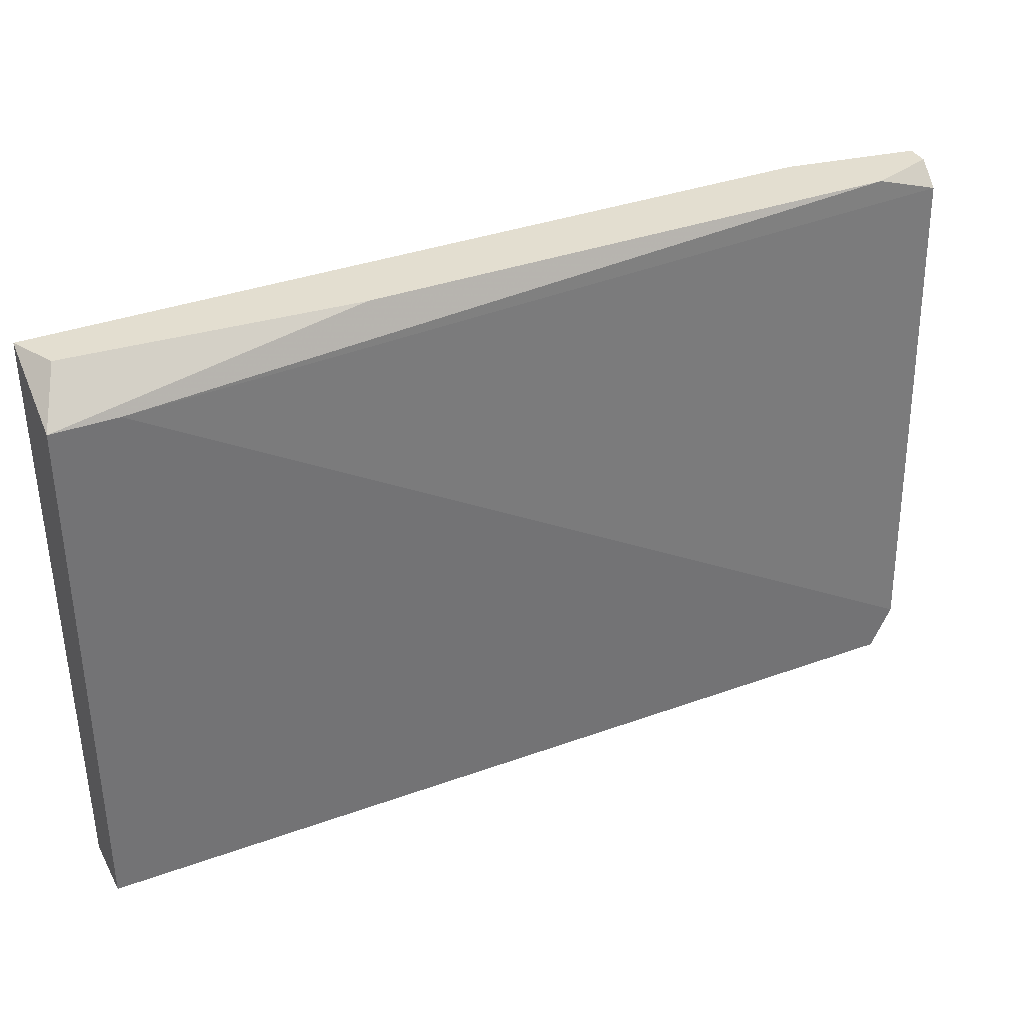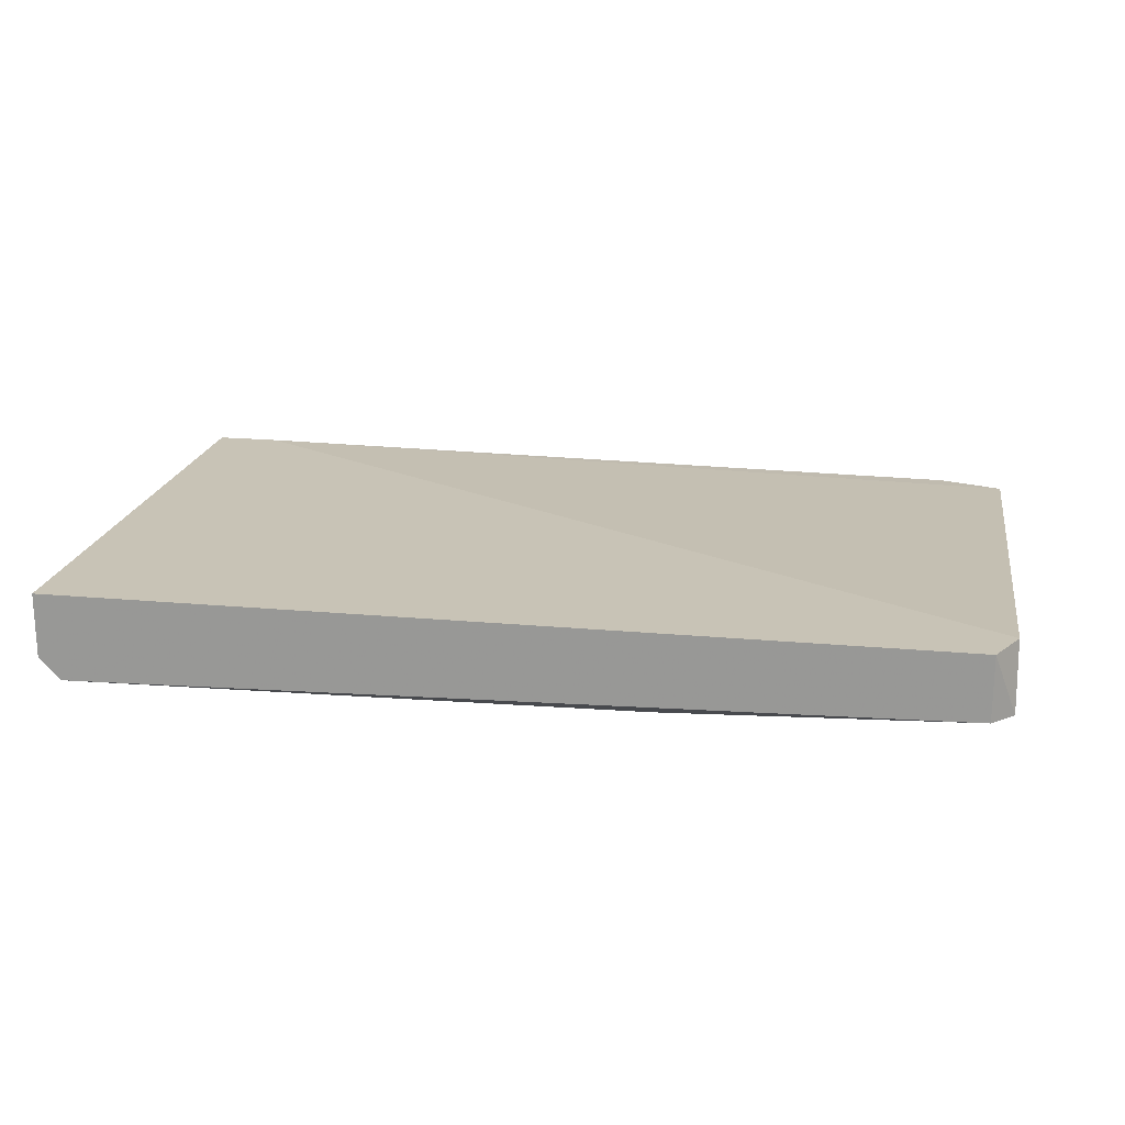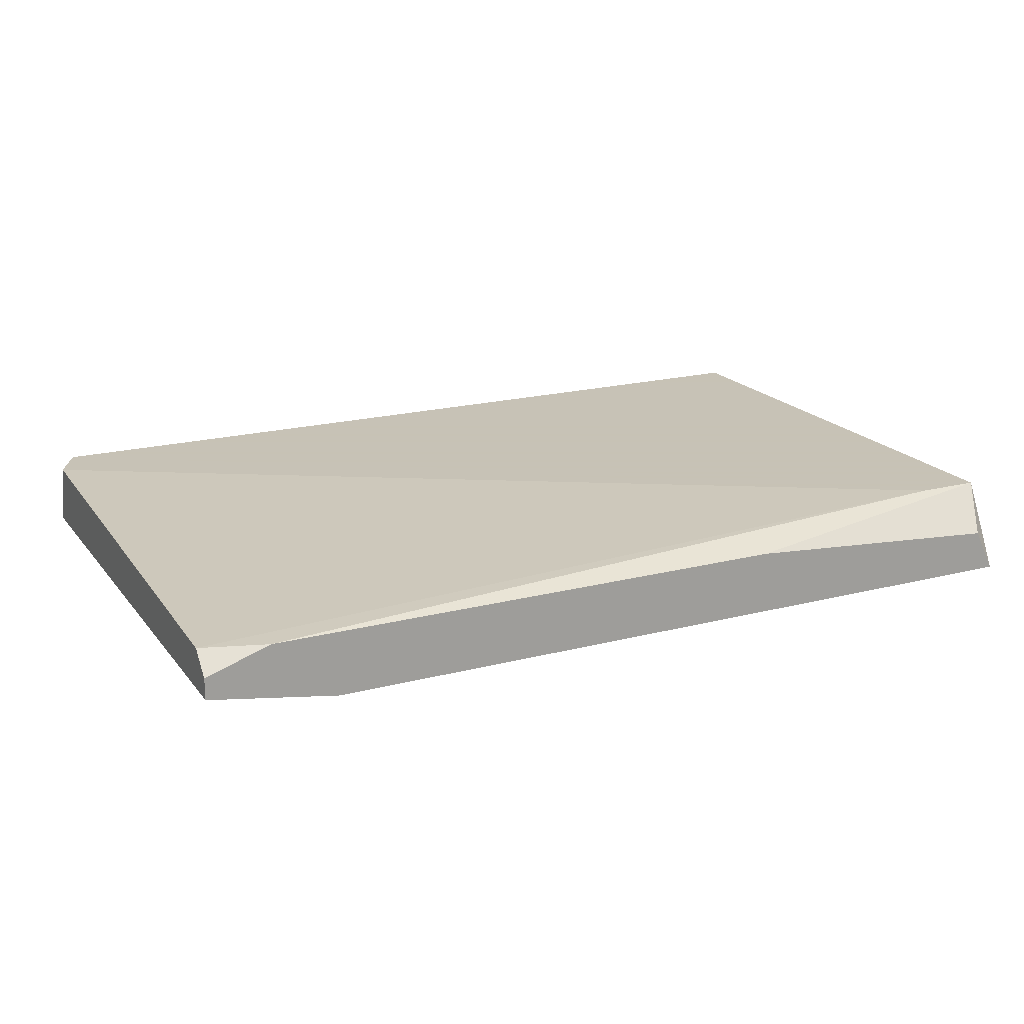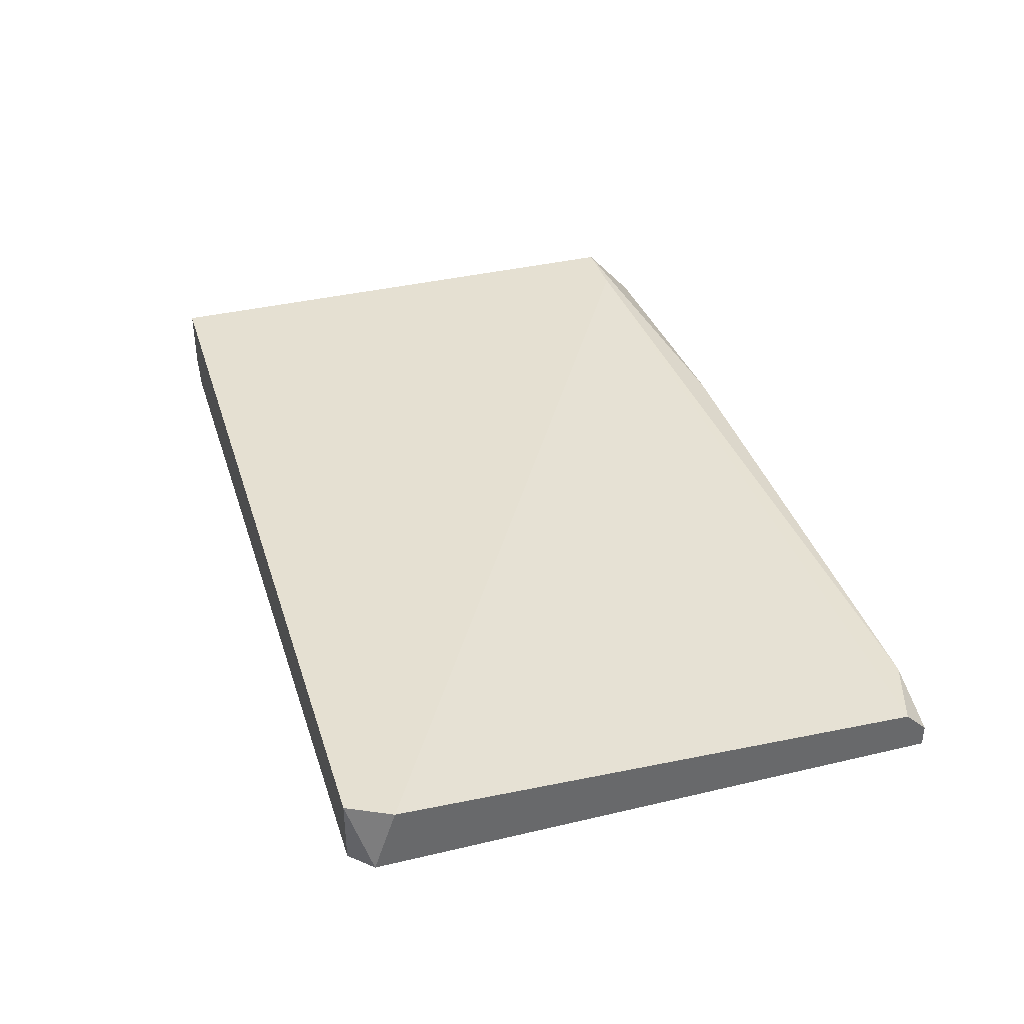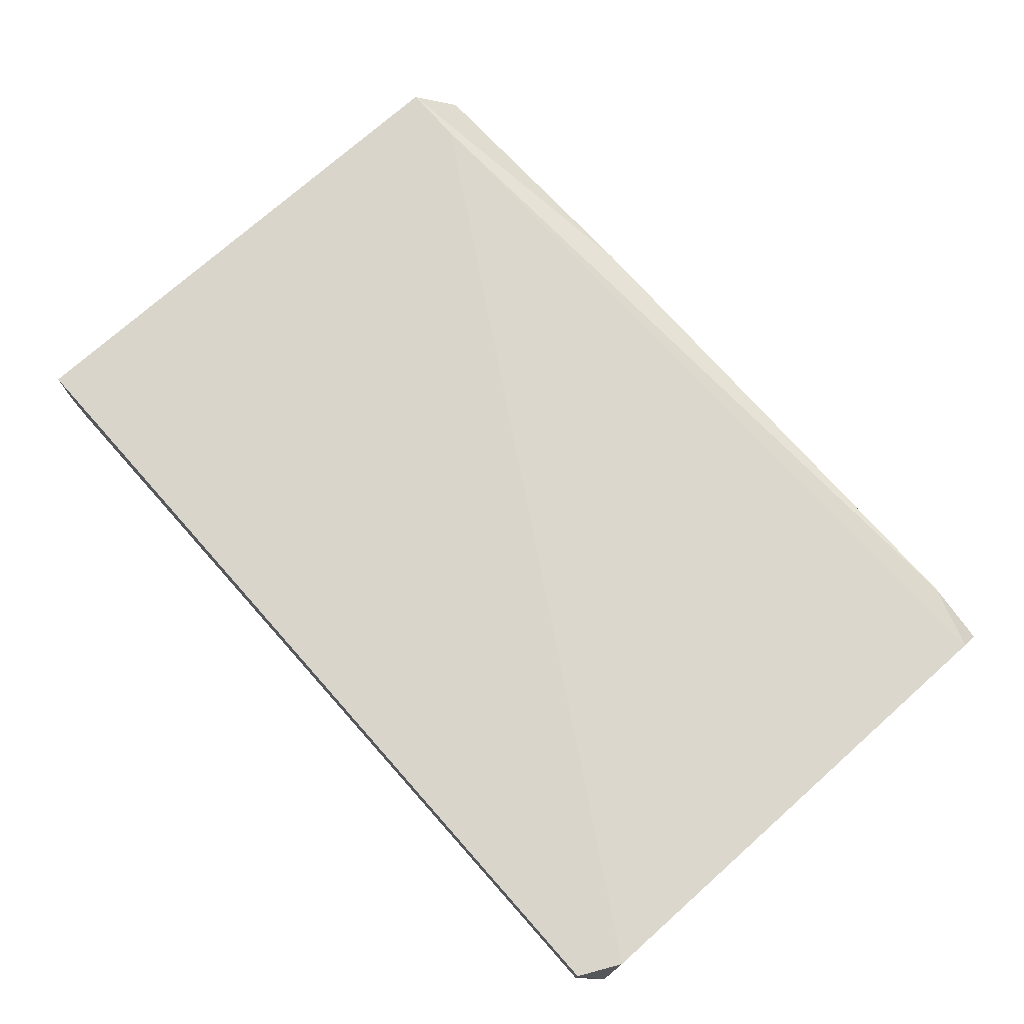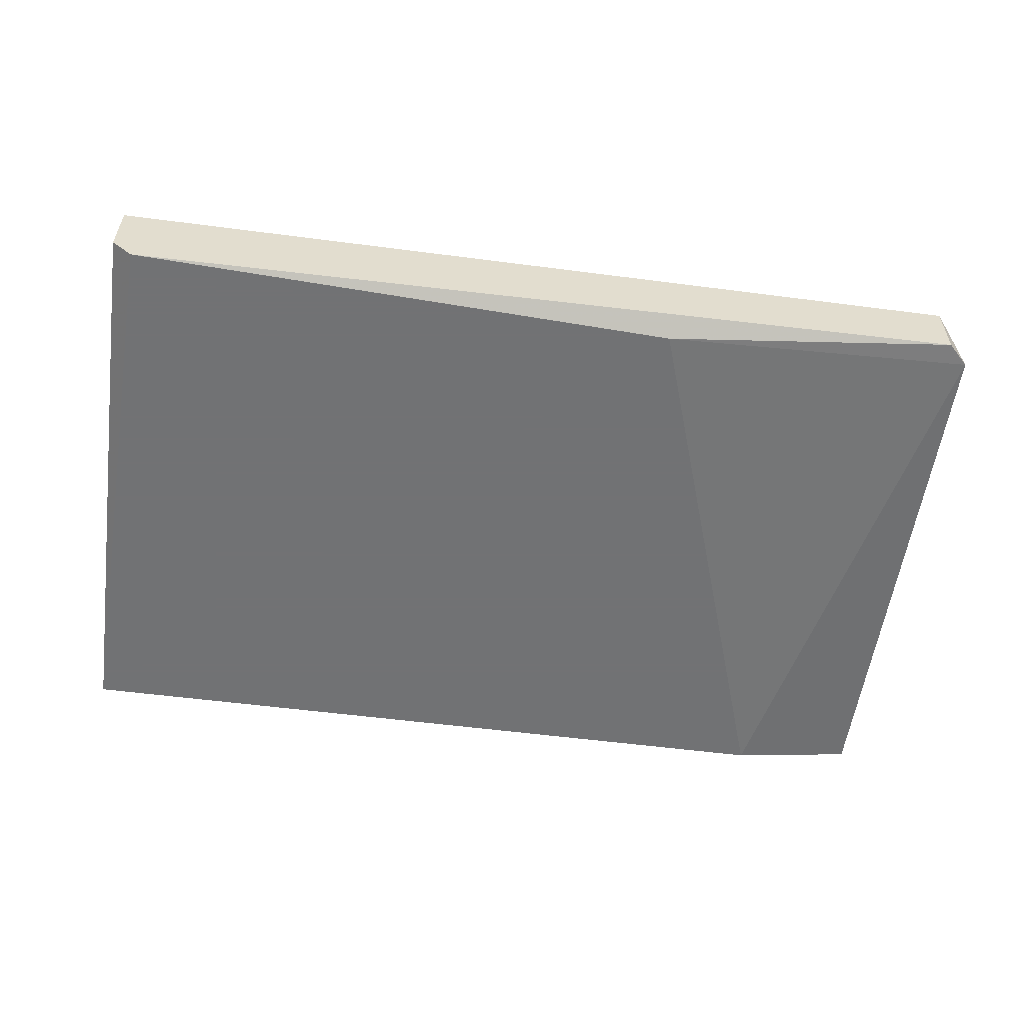
<metadata>
{"format":"obj","ext":"obj","renderer":"f3d","projection":"perspective","resolution":1024,"background":"white","views":[{"elev":35.8,"azim":-25.5,"up":"+Y"},{"elev":19.5,"azim":9.9,"up":"+Z"},{"elev":19.1,"azim":153.9,"up":"+Z"},{"elev":37.8,"azim":73.2,"up":"+Z"},{"elev":74.3,"azim":48.4,"up":"+Z"},{"elev":-55.6,"azim":-7.8,"up":"+Z"}]}
</metadata>
<code>
v -0.05522 0.003457 -0.02435
v -0.05522 0.001504 -0.02045
v -0.05522 -0.0229 -0.02045
v -0.05522 -0.0229 -0.02337
v -0.01423 0.002479 -0.02142
v -0.01423 0.003457 -0.0224
v -0.01423 0.003457 -0.02337
v -0.01423 -0.02095 -0.02045
v -0.01423 -0.02192 -0.02337
v -0.05229 0.001504 -0.02045
v -0.02887 -0.02192 -0.02435
v -0.01521 -0.0229 -0.02045
v -0.01521 -0.0229 -0.02337
v -0.05424 0.003457 -0.0224
v -0.05424 -0.0229 -0.02435
v -0.02009 0.003457 -0.02435
v -0.01716 0.003457 -0.02142
v -0.04155 0.003457 -0.02142
f 17 14 18
f 6 7 1
f 1 4 2
f 2 4 3
f 12 2 3
f 4 12 3
f 12 4 13
f 1 7 16
f 11 1 16
f 6 1 17
f 4 1 15
f 1 11 15
f 13 4 15
f 11 13 15
f 7 6 8
f 2 12 8
f 1 2 14
f 17 1 14
f 12 13 9
f 13 11 9
f 11 16 9
f 16 7 9
f 7 8 9
f 8 12 9
f 6 17 5
f 8 6 5
f 8 5 10
f 17 2 10
f 2 8 10
f 5 17 10
f 2 17 18
f 14 2 18

</code>
